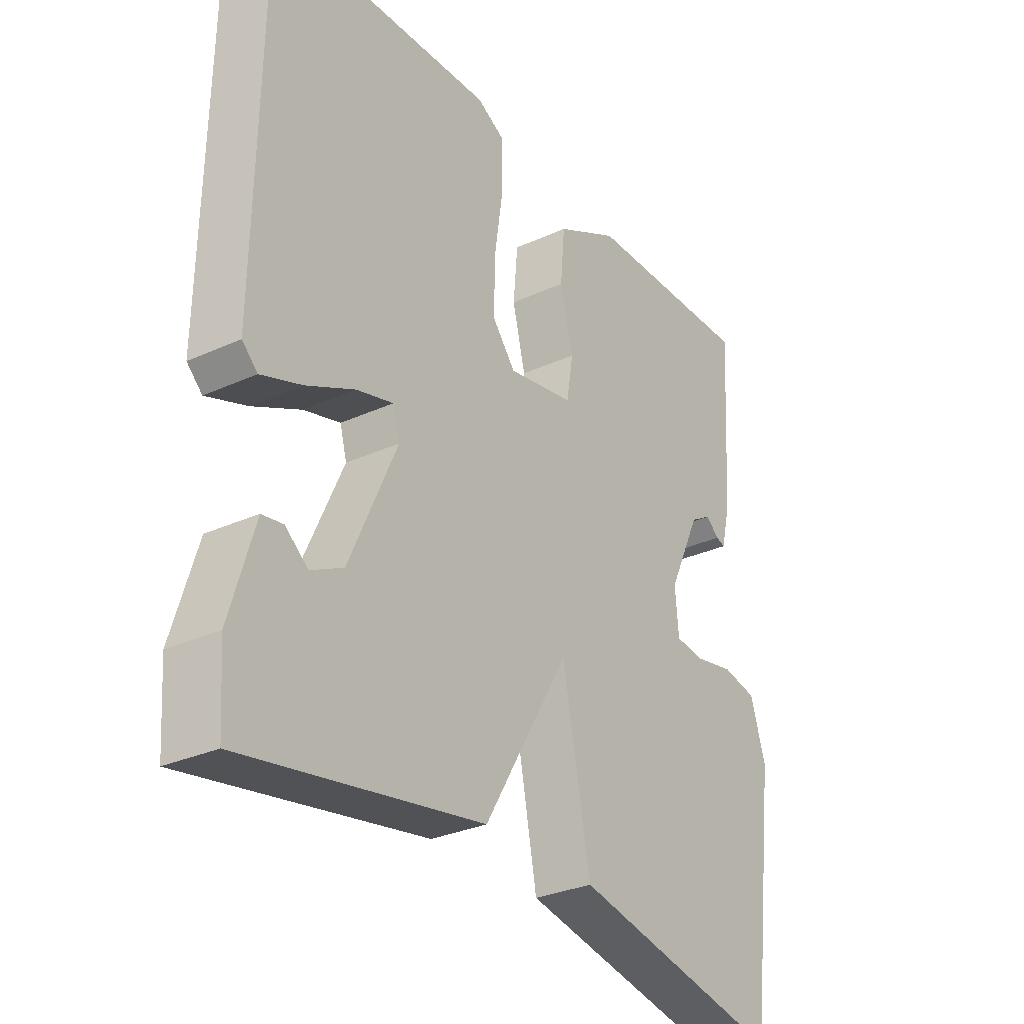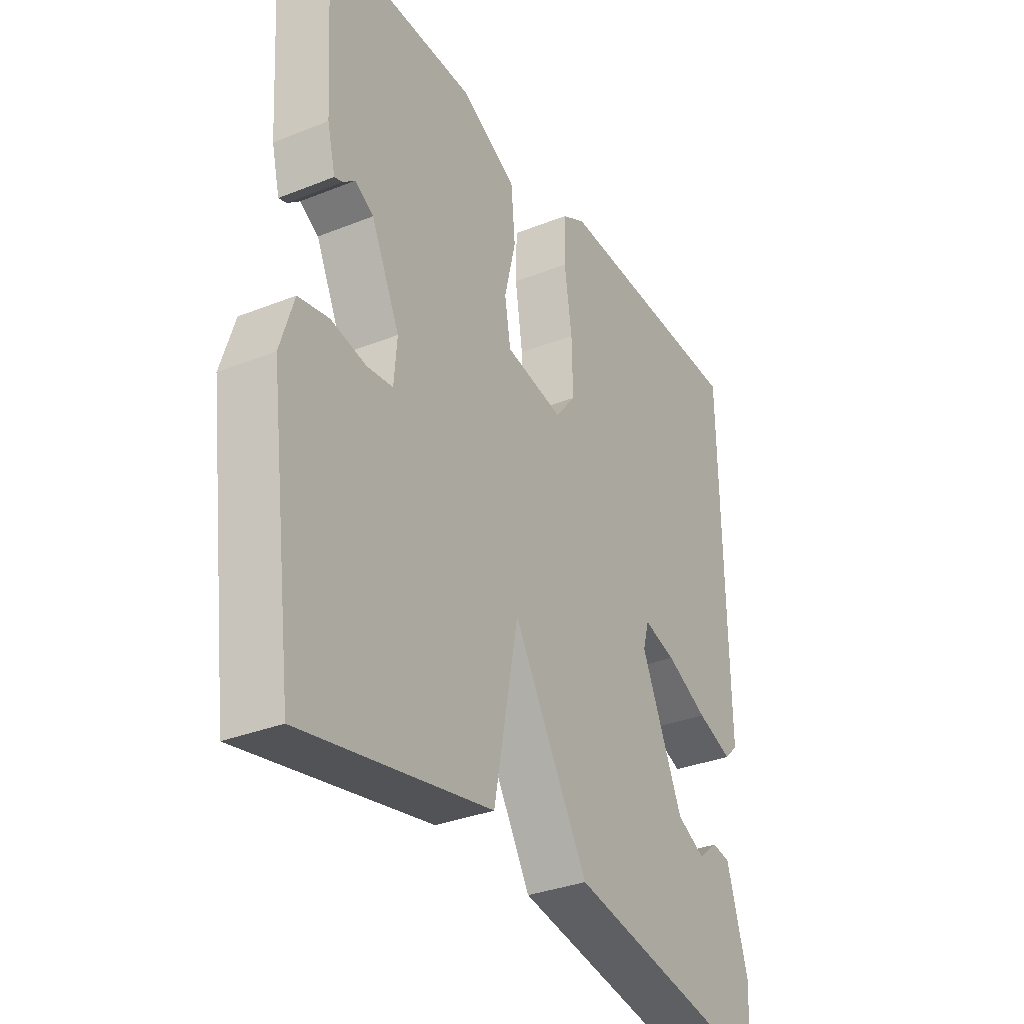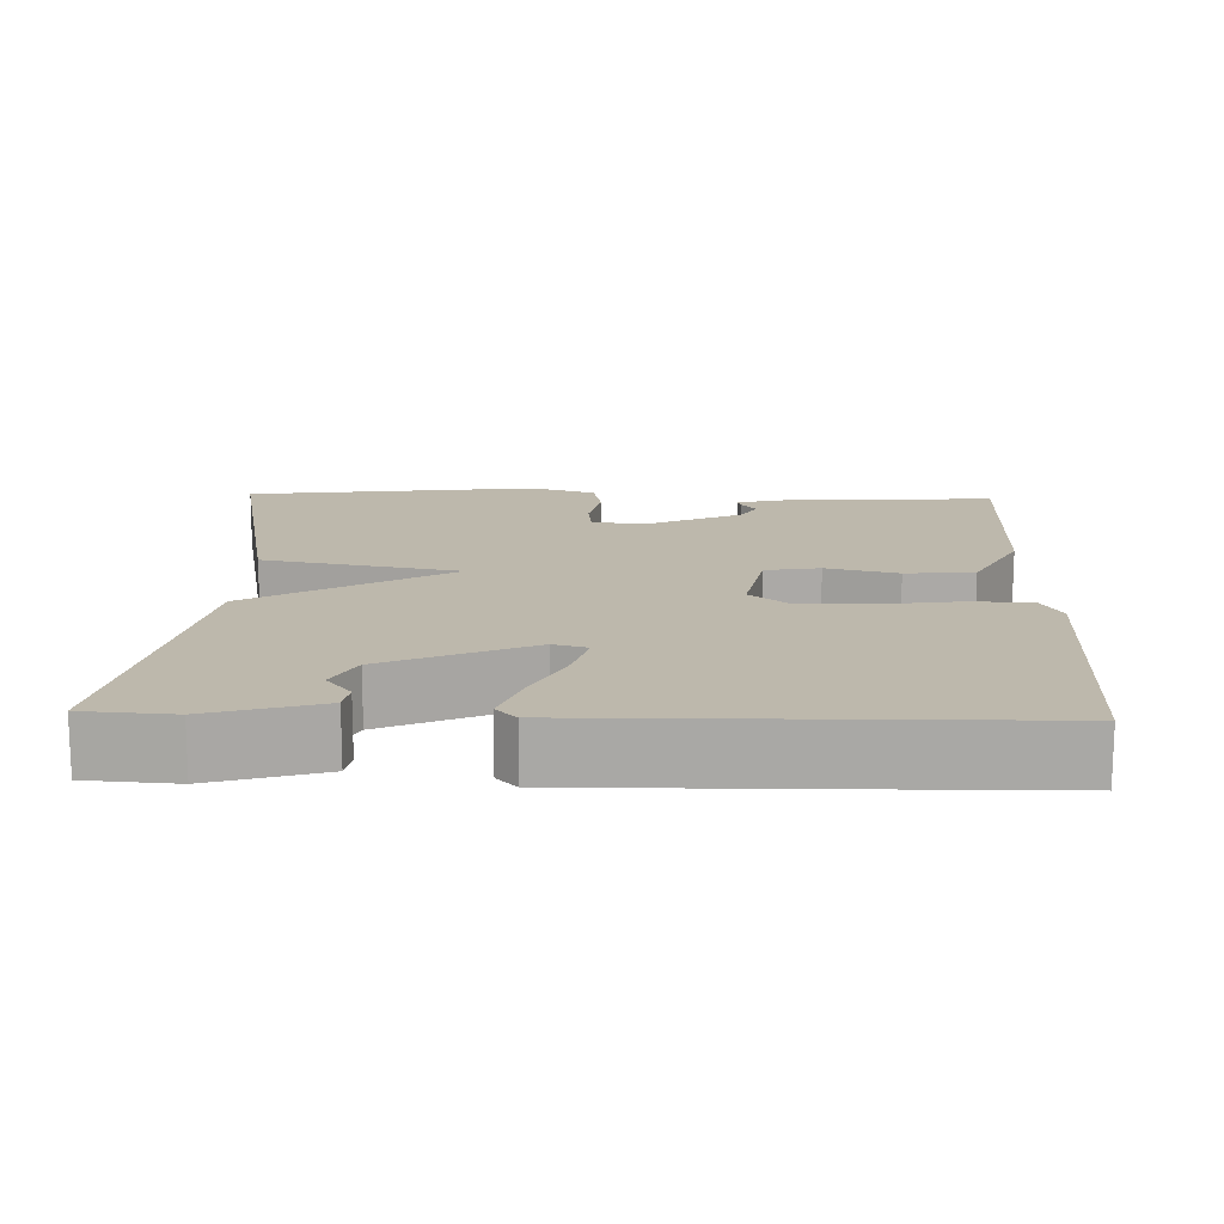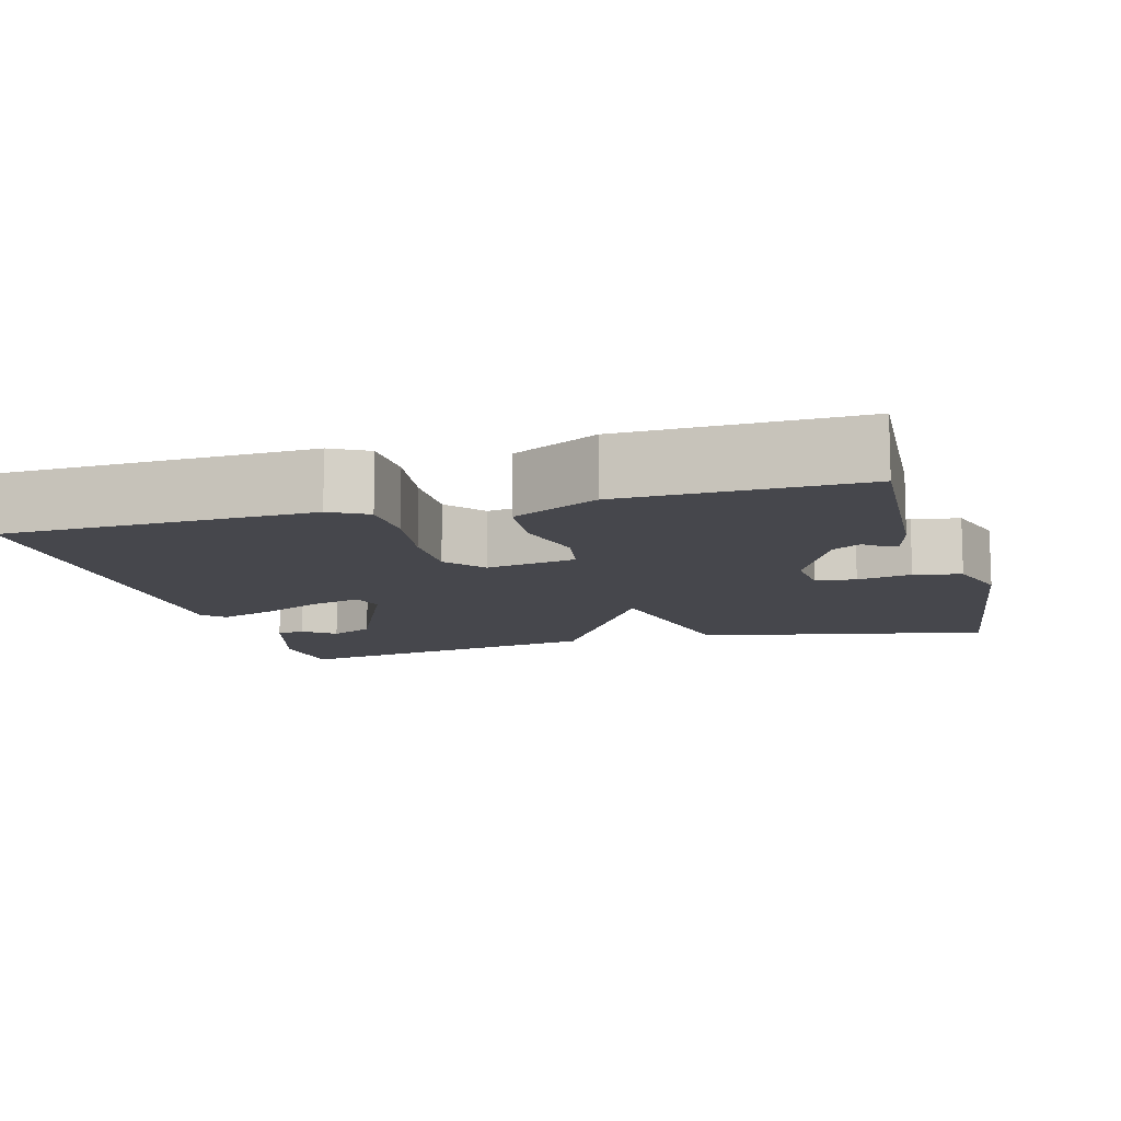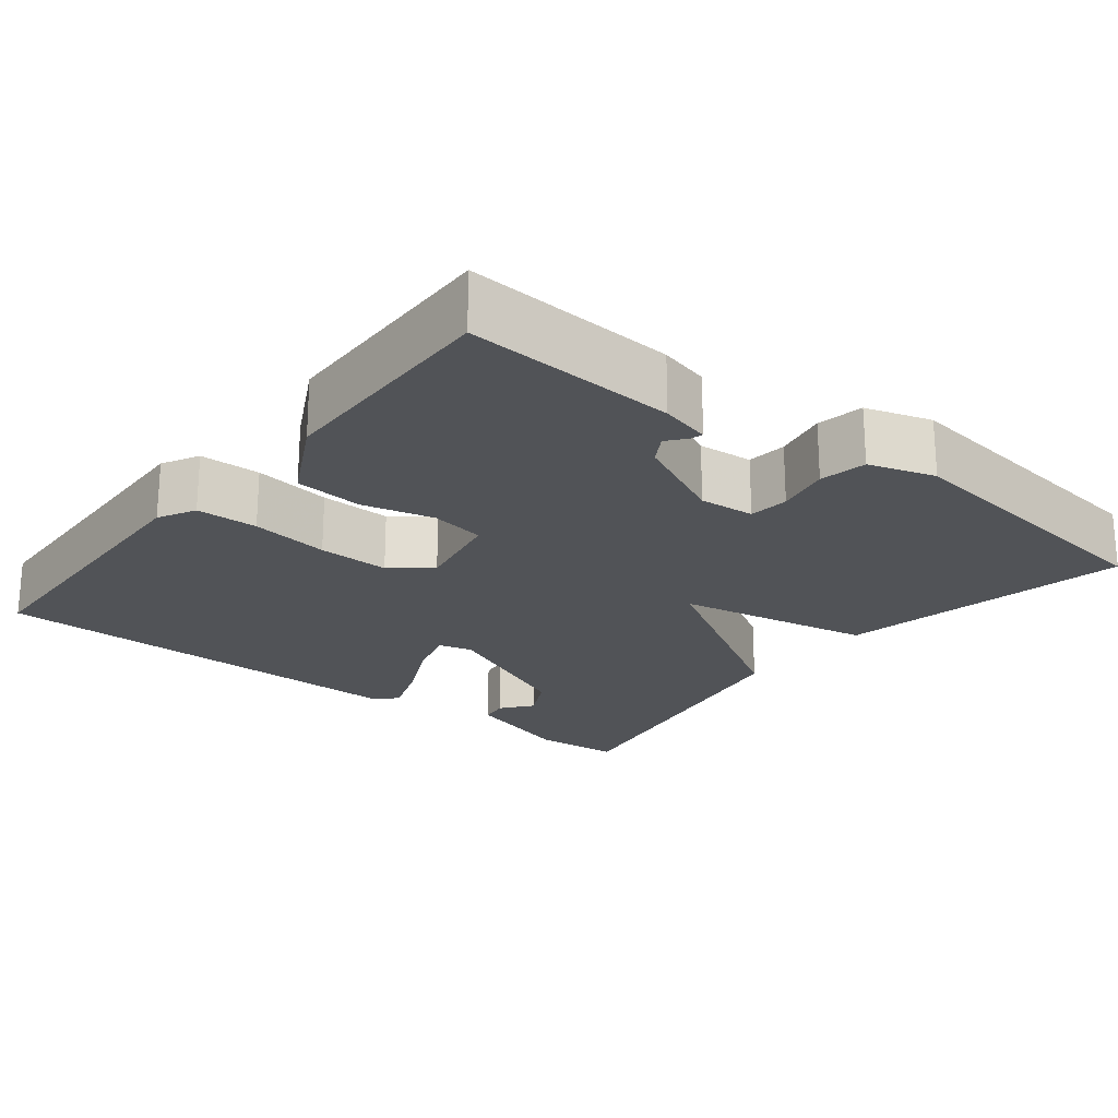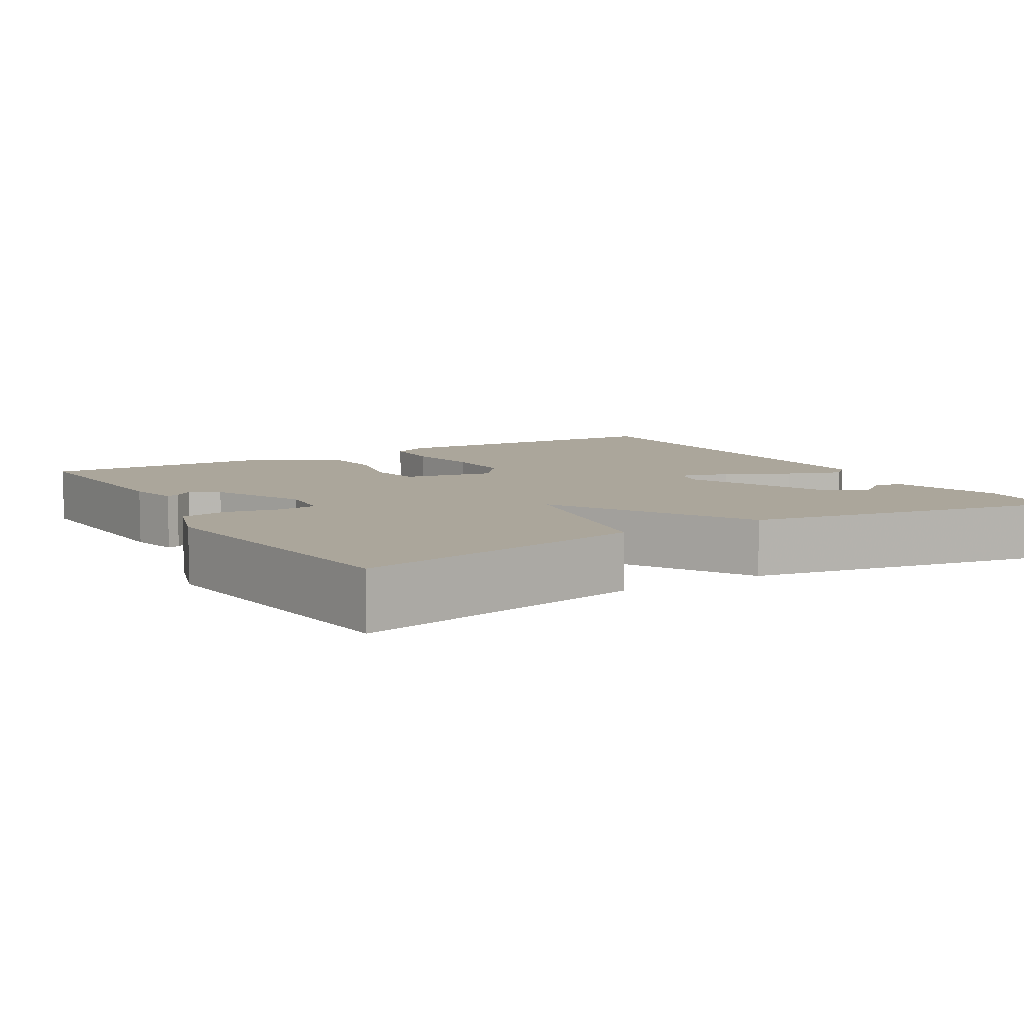
<metadata>
{"format":"obj","ext":"obj","renderer":"f3d","projection":"perspective","resolution":1024,"background":"white","views":[{"elev":-30.2,"azim":-56.4,"up":"+Z"},{"elev":-32.9,"azim":119.0,"up":"+Z"},{"elev":14.8,"azim":-88.2,"up":"+Y"},{"elev":-10.9,"azim":15.4,"up":"+Y"},{"elev":-22.0,"azim":51.7,"up":"+Y"},{"elev":8.0,"azim":149.4,"up":"+Y"}]}
</metadata>
<code>
v 0.5 0.07 -0.5
v 0.121 0.07 -0.424
v 0.072 0.07 -0.169
v -0.079 0.07 -0.424
v -0.5 0.07 -0.5
v -0.508 0.07 -0.385
v -0.465 0.07 -0.242
v -0.428 0.07 -0.236
v -0.388 0.07 -0.268
v -0.331 0.07 -0.239
v -0.247 0.07 -0.051
v -0.259 0.07 -0.007
v -0.324 0.07 -0.025
v -0.409 0.07 -0.066
v -0.481 0.07 -0.092
v -0.508 0.07 -0.066
v -0.5 0.07 0.5
v -0.103 0.07 0.513
v -0.055 0.07 0.487
v -0.053 0.07 0.407
v -0.068 0.07 0.305
v -0.07 0.07 0.212
v -0.029 0.07 0.161
v 0.088 0.07 0.183
v 0.1 0.07 0.254
v 0.077 0.07 0.347
v 0.085 0.07 0.436
v 0.196 0.07 0.494
v 0.5 0.07 0.5
v 0.483 0.07 0.225
v 0.467 0.07 0.16
v 0.451 0.07 0.165
v 0.427 0.07 0.185
v 0.39 0.07 0.163
v 0.333 0.07 0.042
v 0.339 0.07 -0.03
v 0.391 0.07 -0.036
v 0.461 0.07 -0.022
v 0.522 0.07 -0.034
v 0.549 0.07 -0.12
v 0.5 0 -0.5
v 0.121 0 -0.424
v 0.072 0 -0.169
v -0.079 0 -0.424
v -0.5 0 -0.5
v -0.508 0 -0.385
v -0.465 0 -0.242
v -0.428 0 -0.236
v -0.388 0 -0.268
v -0.331 0 -0.239
v -0.247 0 -0.051
v -0.259 0 -0.007
v -0.324 0 -0.025
v -0.409 0 -0.066
v -0.481 0 -0.092
v -0.508 0 -0.066
v -0.5 0 0.5
v -0.103 0 0.513
v -0.055 0 0.487
v -0.053 0 0.407
v -0.068 0 0.305
v -0.07 0 0.212
v -0.029 0 0.161
v 0.088 0 0.183
v 0.1 0 0.254
v 0.077 0 0.347
v 0.085 0 0.436
v 0.196 0 0.494
v 0.5 0 0.5
v 0.483 0 0.225
v 0.467 0 0.16
v 0.451 0 0.165
v 0.427 0 0.185
v 0.39 0 0.163
v 0.333 0 0.042
v 0.339 0 -0.03
v 0.391 0 -0.036
v 0.461 0 -0.022
v 0.522 0 -0.034
v 0.549 0 -0.12
f 1 2 3
f 40 1 3
f 39 40 3
f 38 39 3
f 37 38 3
f 36 37 3
f 35 36 3
f 34 35 3
f 31 32 33
f 30 31 33
f 29 30 33
f 28 29 33
f 28 33 34
f 27 28 34
f 26 27 34
f 25 26 34
f 24 25 34 3
f 19 20 21
f 18 19 21
f 17 18 21
f 16 17 21
f 15 16 21
f 14 15 21
f 13 14 21
f 12 13 21 22
f 11 12 22 23
f 7 8 9
f 6 7 9
f 5 6 9
f 5 9 10
f 4 5 10
f 11 23 24
f 10 11 24
f 4 10 24
f 3 4 24
f 43 42 41
f 43 41 80
f 43 80 79
f 43 79 78
f 43 78 77
f 43 77 76
f 43 76 75
f 43 75 74
f 73 72 71
f 73 71 70
f 73 70 69
f 73 69 68
f 74 73 68
f 74 68 67
f 74 67 66
f 74 66 65
f 43 74 65 64
f 61 60 59
f 61 59 58
f 61 58 57
f 61 57 56
f 61 56 55
f 61 55 54
f 61 54 53
f 62 61 53 52
f 63 62 52 51
f 49 48 47
f 49 47 46
f 49 46 45
f 50 49 45
f 50 45 44
f 64 63 51
f 64 51 50
f 64 50 44
f 64 44 43
f 1 41 42 2
f 2 42 43 3
f 3 43 44 4
f 4 44 45 5
f 5 45 46 6
f 6 46 47 7
f 7 47 48 8
f 8 48 49 9
f 9 49 50 10
f 10 50 51 11
f 11 51 52 12
f 12 52 53 13
f 13 53 54 14
f 14 54 55 15
f 15 55 56 16
f 16 56 57 17
f 17 57 58 18
f 18 58 59 19
f 19 59 60 20
f 20 60 61 21
f 21 61 62 22
f 22 62 63 23
f 23 63 64 24
f 24 64 65 25
f 25 65 66 26
f 26 66 67 27
f 27 67 68 28
f 28 68 69 29
f 29 69 70 30
f 30 70 71 31
f 31 71 72 32
f 32 72 73 33
f 33 73 74 34
f 34 74 75 35
f 35 75 76 36
f 36 76 77 37
f 37 77 78 38
f 38 78 79 39
f 39 79 80 40
f 40 80 41 1

</code>
